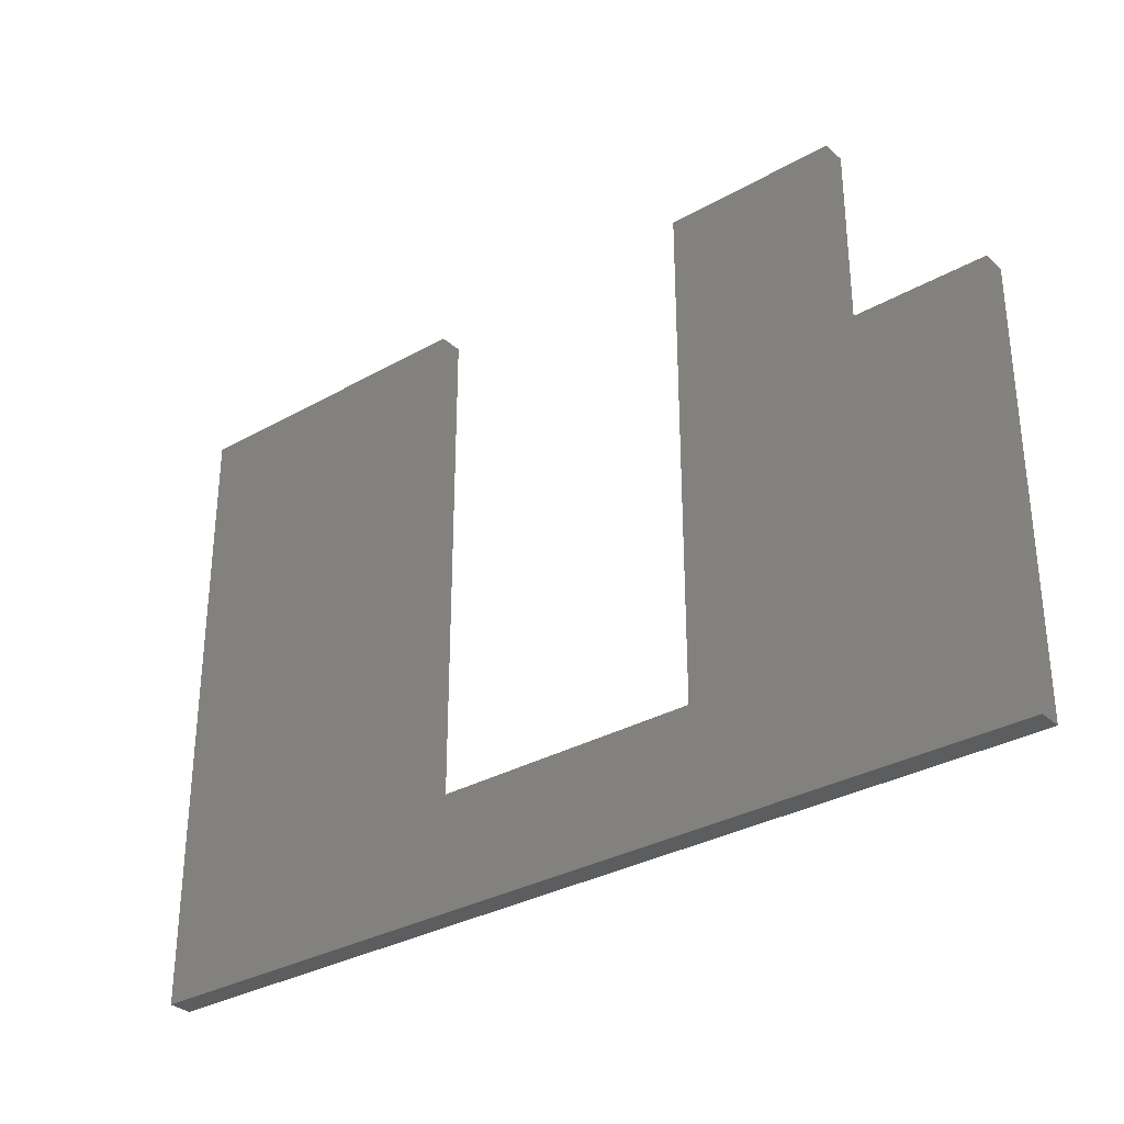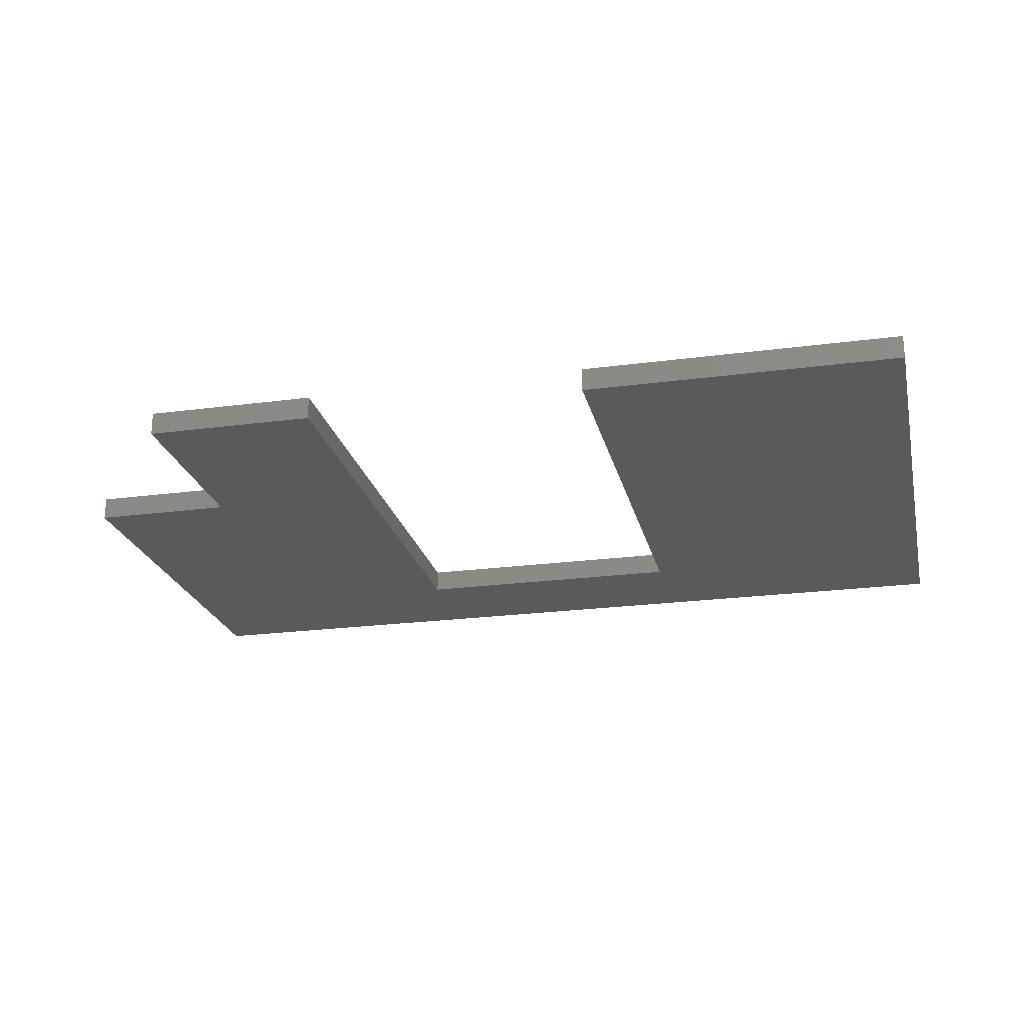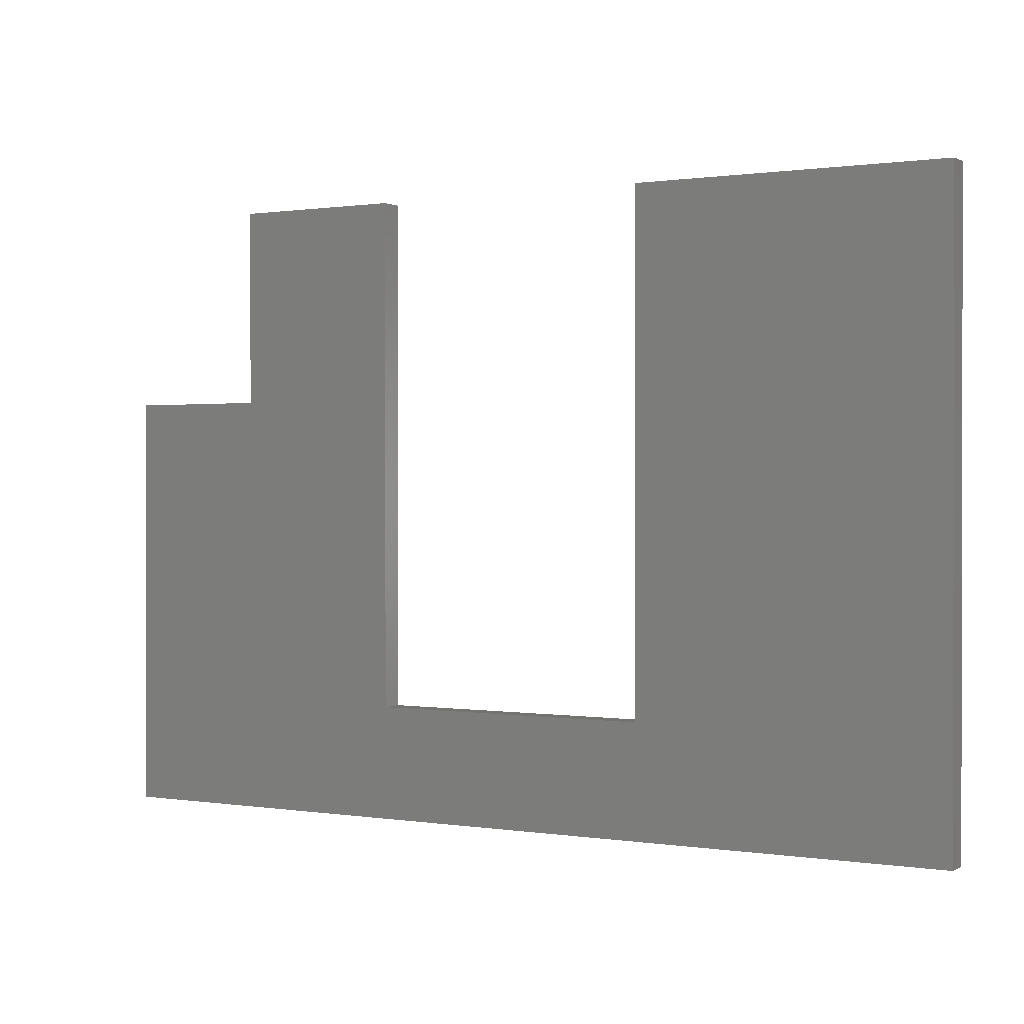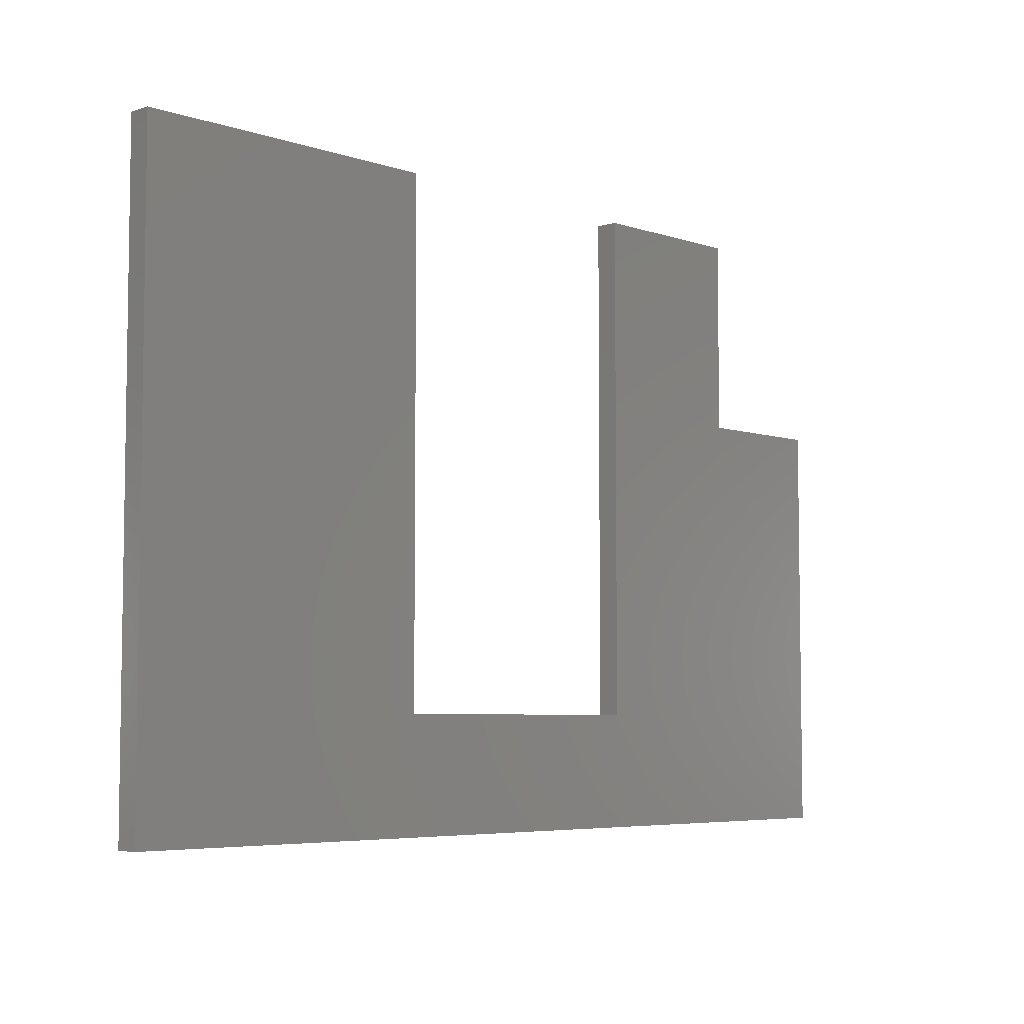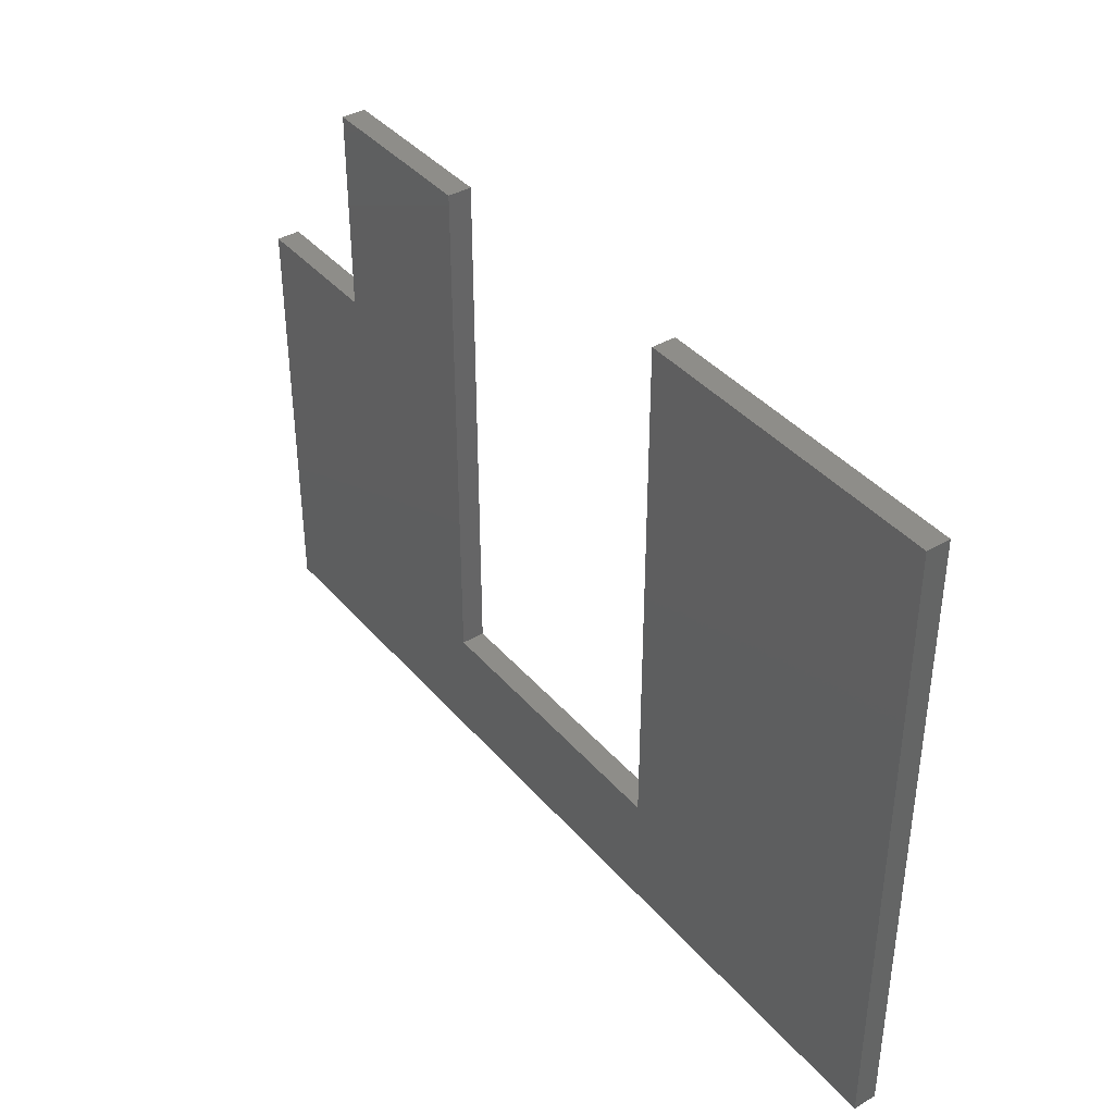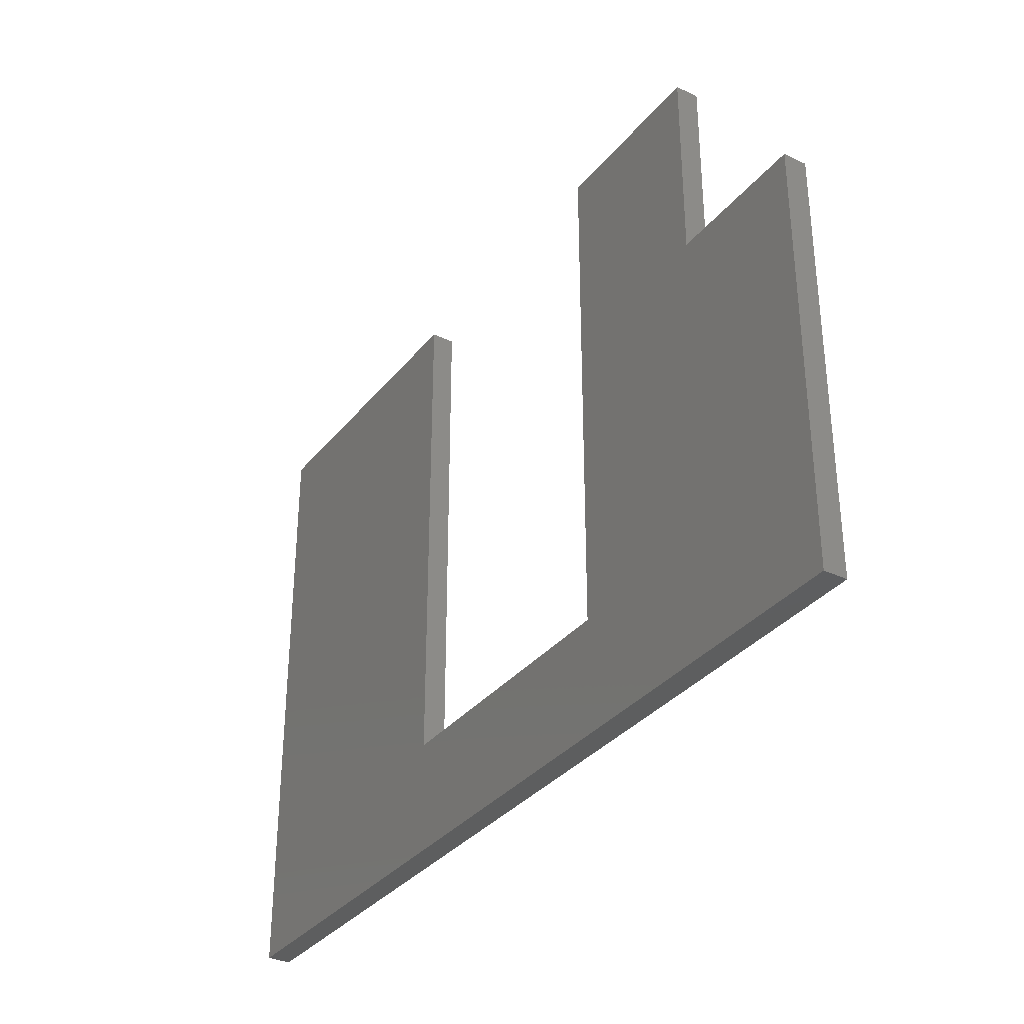
<metadata>
{"format":"stl","ext":"stl","renderer":"f3d","projection":"perspective","resolution":1024,"background":"white","views":[{"elev":-32.0,"azim":38.6,"up":"+Y"},{"elev":-22.9,"azim":-167.2,"up":"+Z"},{"elev":0.6,"azim":-149.7,"up":"+Y"},{"elev":-5.6,"azim":-45.8,"up":"+Y"},{"elev":39.4,"azim":-126.1,"up":"+Y"},{"elev":-33.7,"azim":57.3,"up":"+Y"}]}
</metadata>
<code>
# stl→obj: 20 verts, 36 faces
v 32 14.99 -7.105e-11
v 32 4.016e-12 0.8125
v 32 1.279e-15 1.41e-15
v 32 14.99 0.8125
v 21 22 -1.055e-10
v 27 22 0.8125
v 27 22 -1.057e-10
v 21 22 0.8125
v 27 14.99 0.8125
v 27 14.99 -7.051e-11
v 4.123e-13 22 0.8125
v 11 22 -1.02e-10
v 4.123e-13 22 -1.036e-10
v 11 22 0.8125
v 11 3.997 0.8125
v 21 3.997 -2.617e-11
v 11 3.997 -2.745e-11
v 21 3.997 0.8125
v 0 4.016e-12 0.8125
v 0 1.279e-15 1.41e-15
f 1 2 3
f 2 1 4
f 5 6 7
f 6 5 8
f 7 9 10
f 9 7 6
f 11 12 13
f 12 11 14
f 15 16 17
f 16 15 18
f 18 5 16
f 5 18 8
f 10 4 1
f 4 10 9
f 19 13 20
f 13 19 11
f 19 15 11
f 15 19 2
f 15 2 18
f 18 2 9
f 18 9 6
f 9 2 4
f 6 8 18
f 14 11 15
f 12 15 17
f 15 12 14
f 12 17 13
f 7 16 5
f 20 17 3
f 17 20 13
f 3 17 16
f 3 16 10
f 10 16 7
f 3 10 1
f 2 20 3
f 20 2 19

</code>
